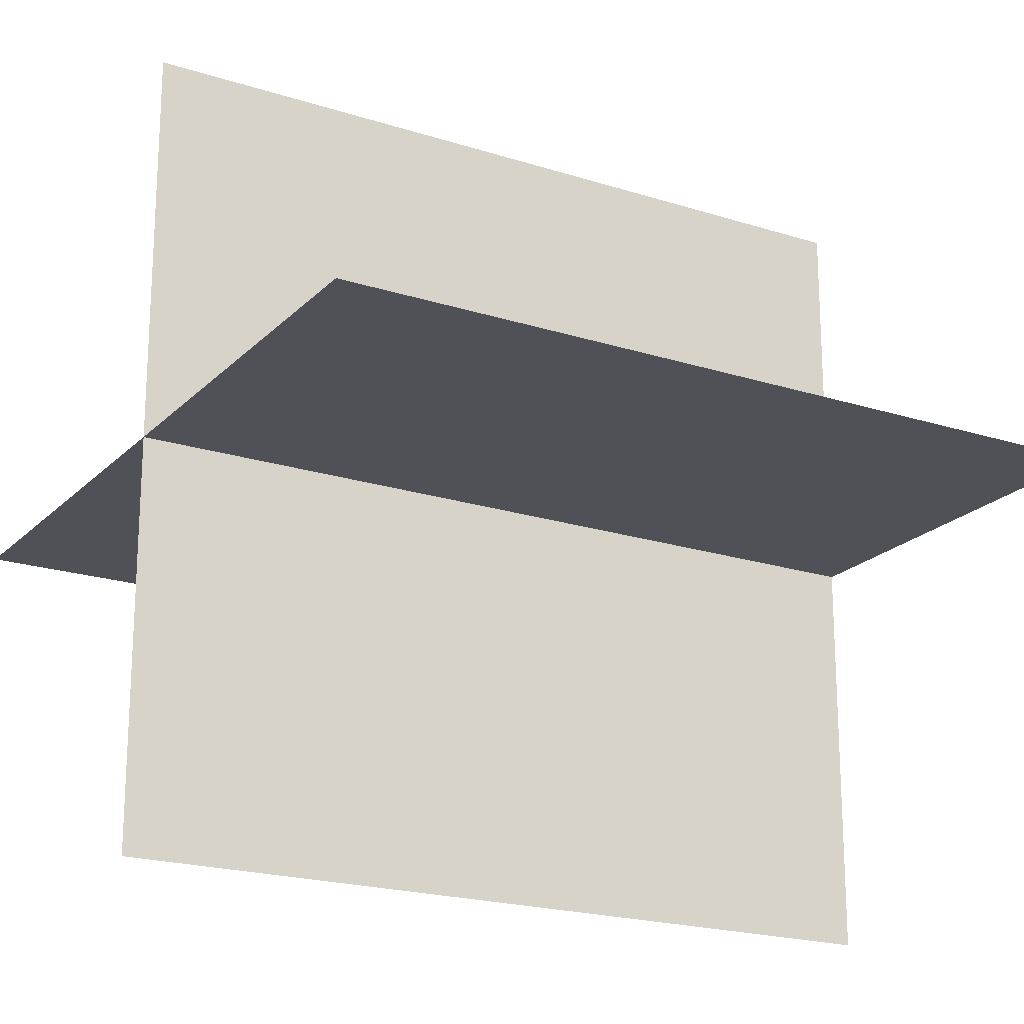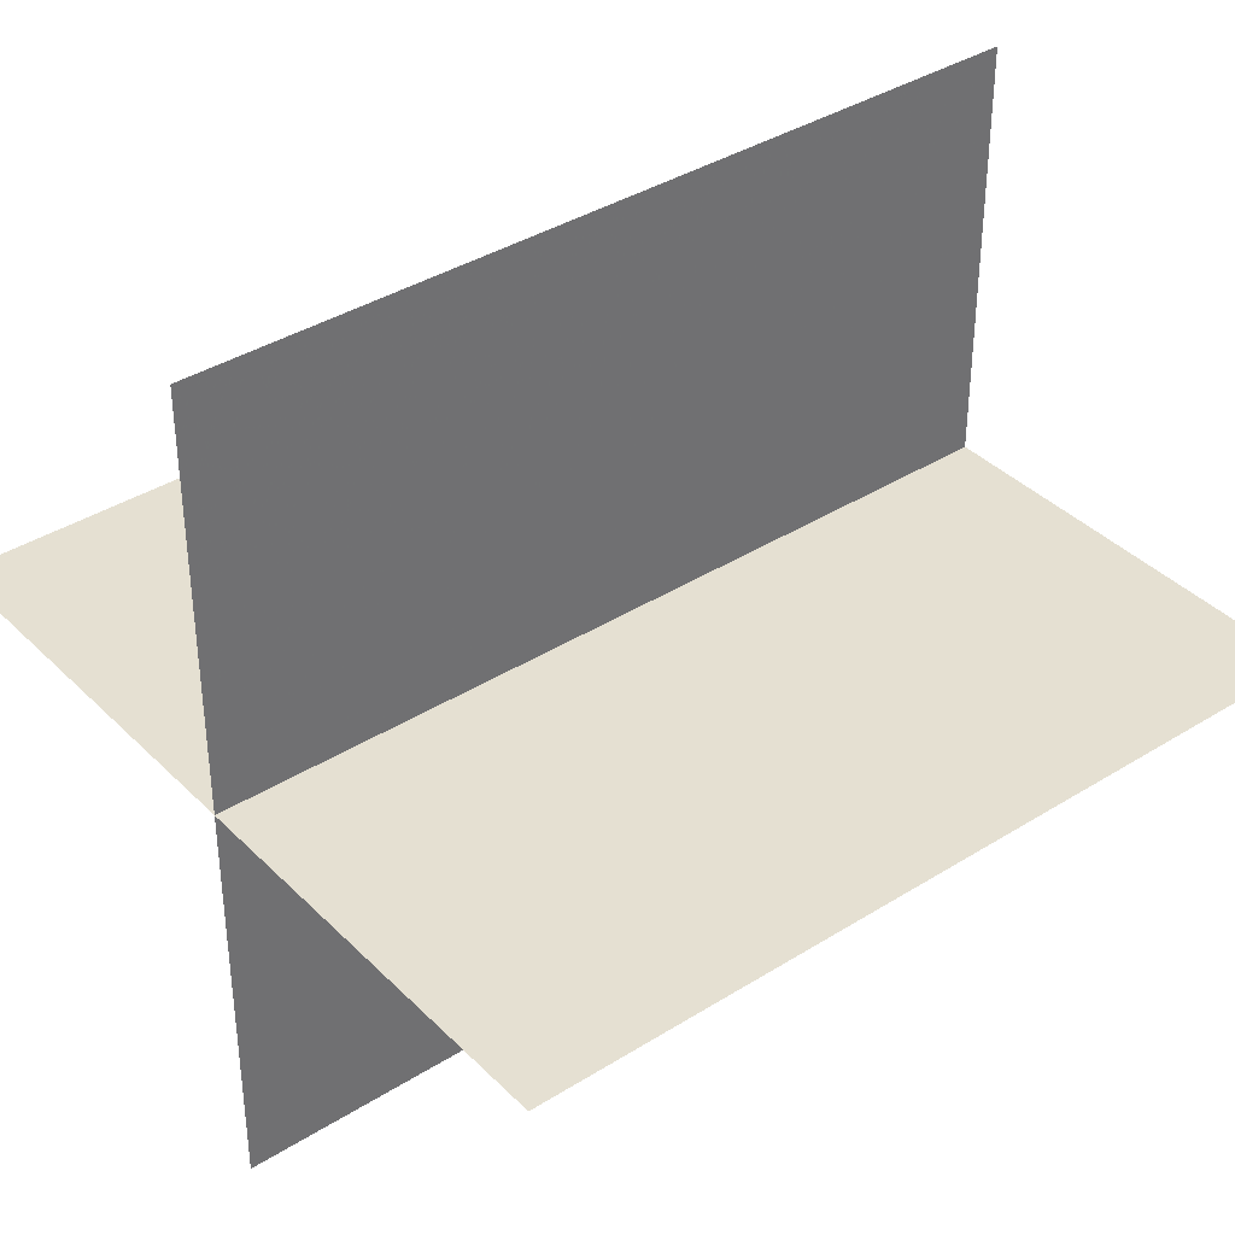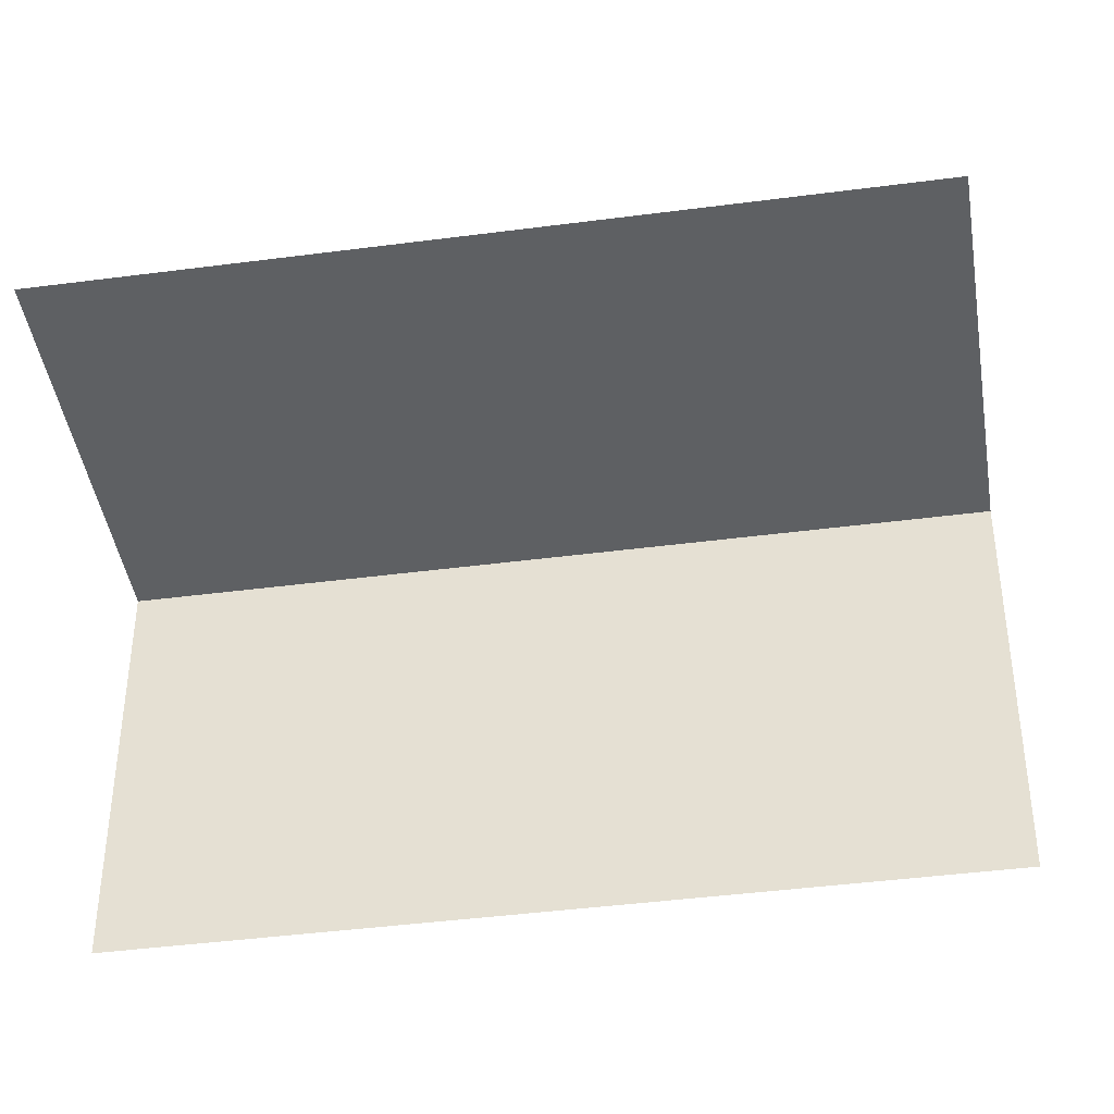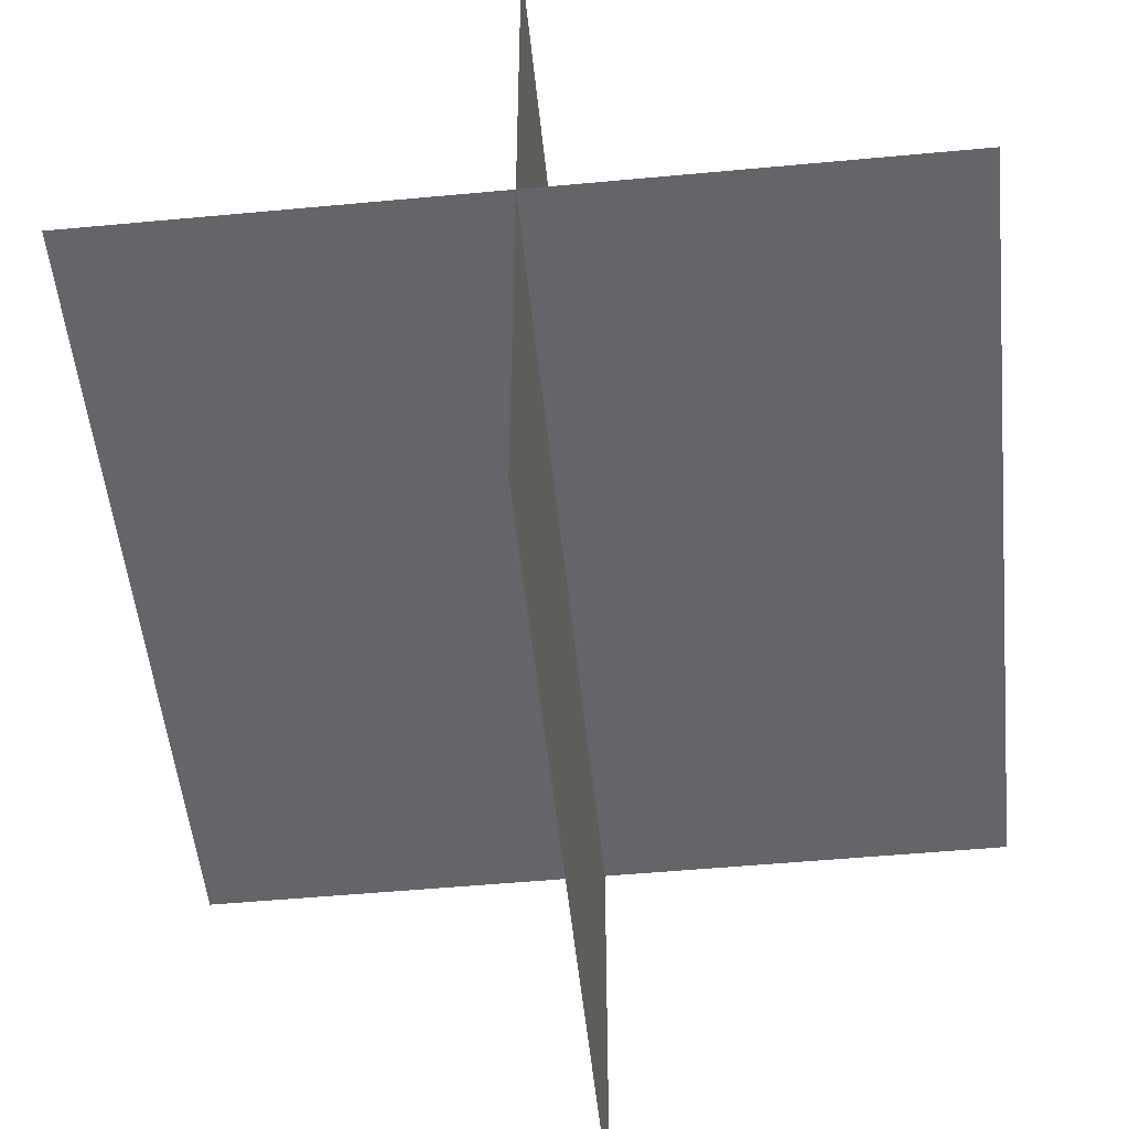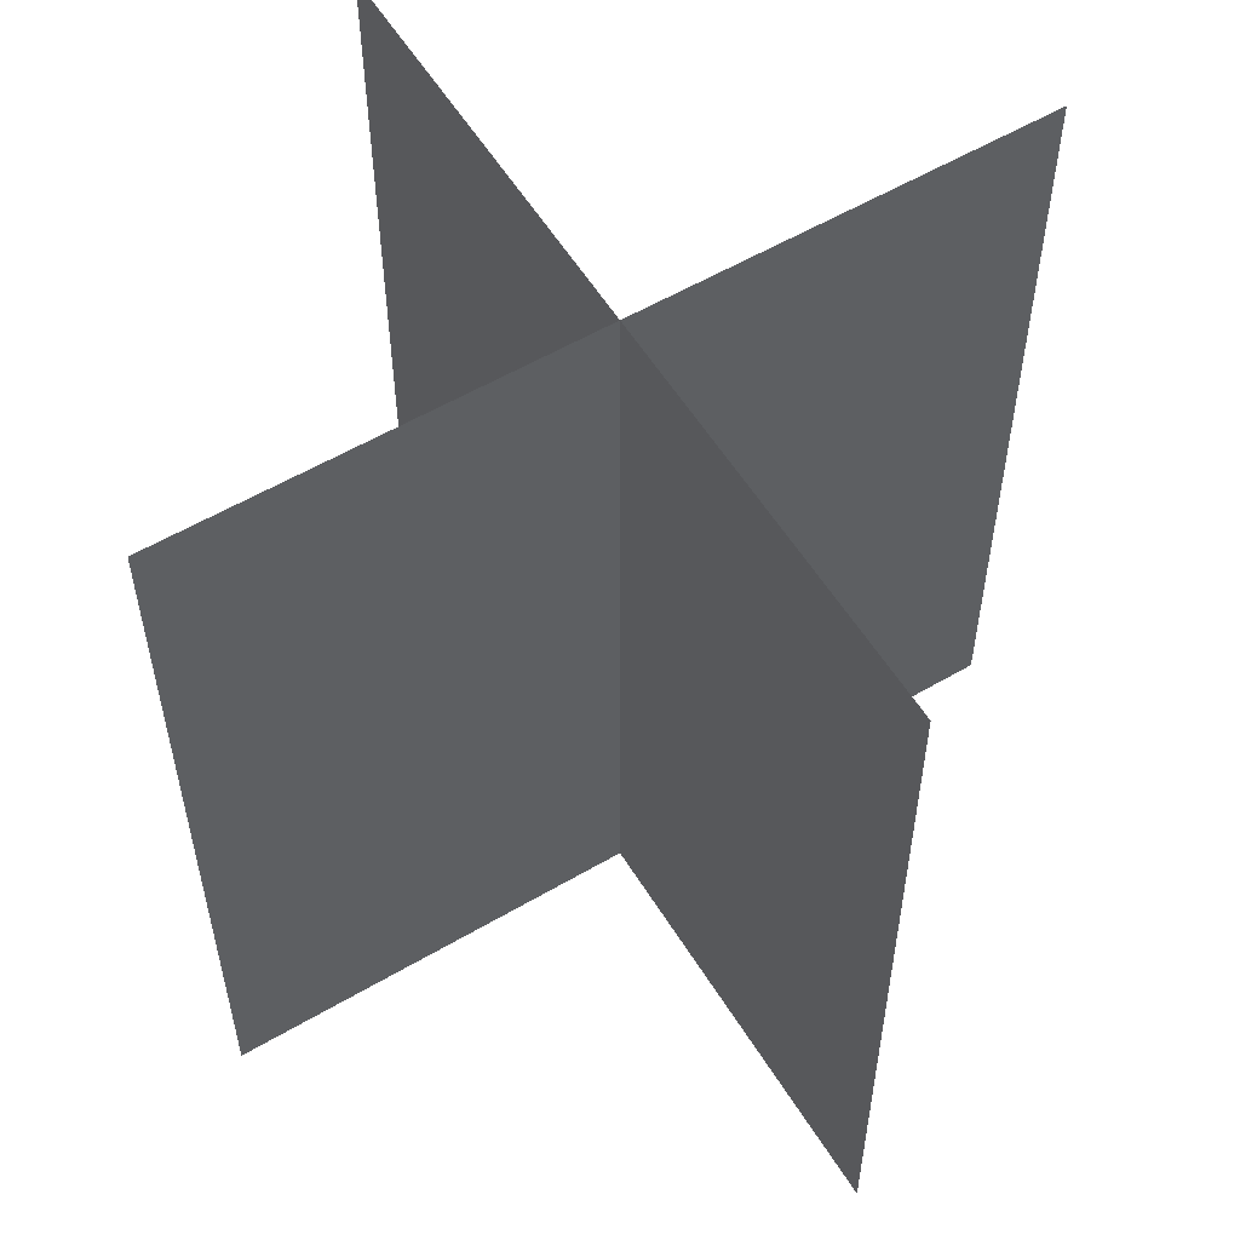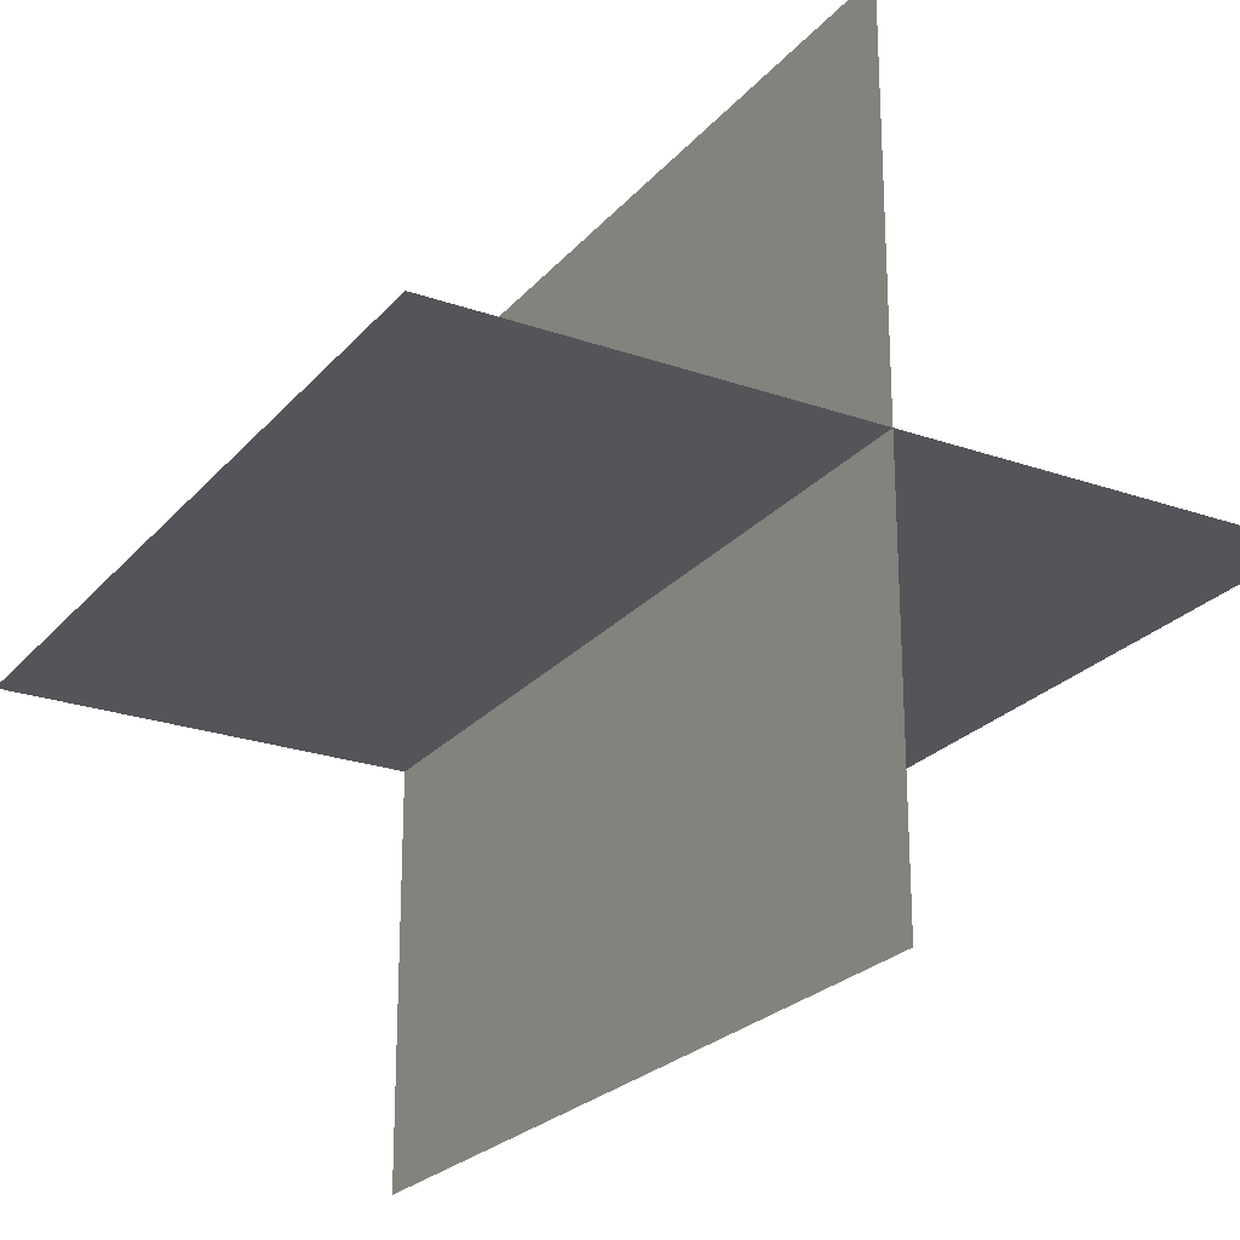
<metadata>
{"format":"obj","ext":"obj","renderer":"f3d","projection":"perspective","resolution":1024,"background":"white","views":[{"elev":-20.4,"azim":-120.3,"up":"+Z"},{"elev":37.8,"azim":-128.7,"up":"+Z"},{"elev":-42.5,"azim":98.9,"up":"+Z"},{"elev":-51.5,"azim":-174.2,"up":"+Z"},{"elev":56.9,"azim":-121.4,"up":"+Y"},{"elev":-24.1,"azim":-30.1,"up":"+Z"}]}
</metadata>
<code>
o tree
v -16  0 0
v  16  0 0
v  16 32 0
v -16 32 0
v 0  0 -16
v 0  0  16
v 0 32  16
v 0 32 -16
f 1 2 3 4
f 2 1 4 3
f 5 6 7 8
f 6 5 8 7

</code>
